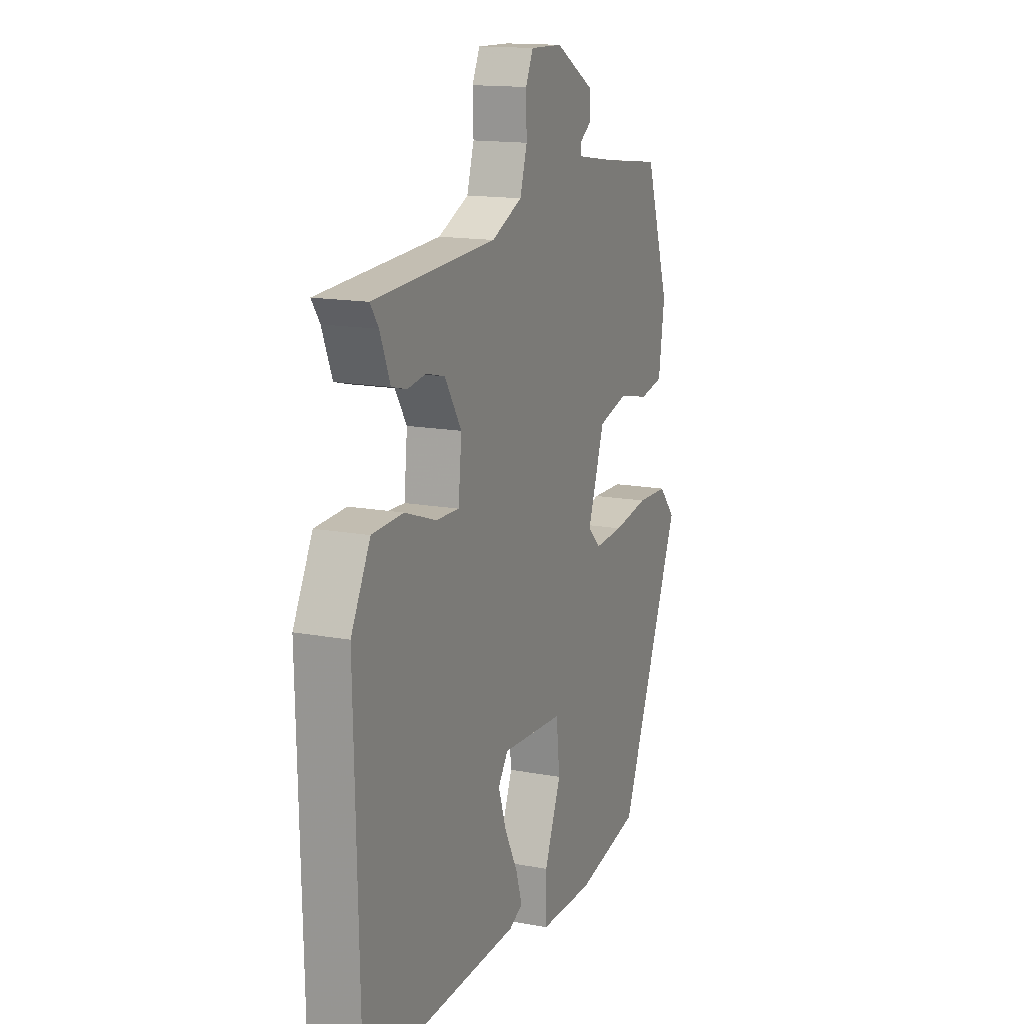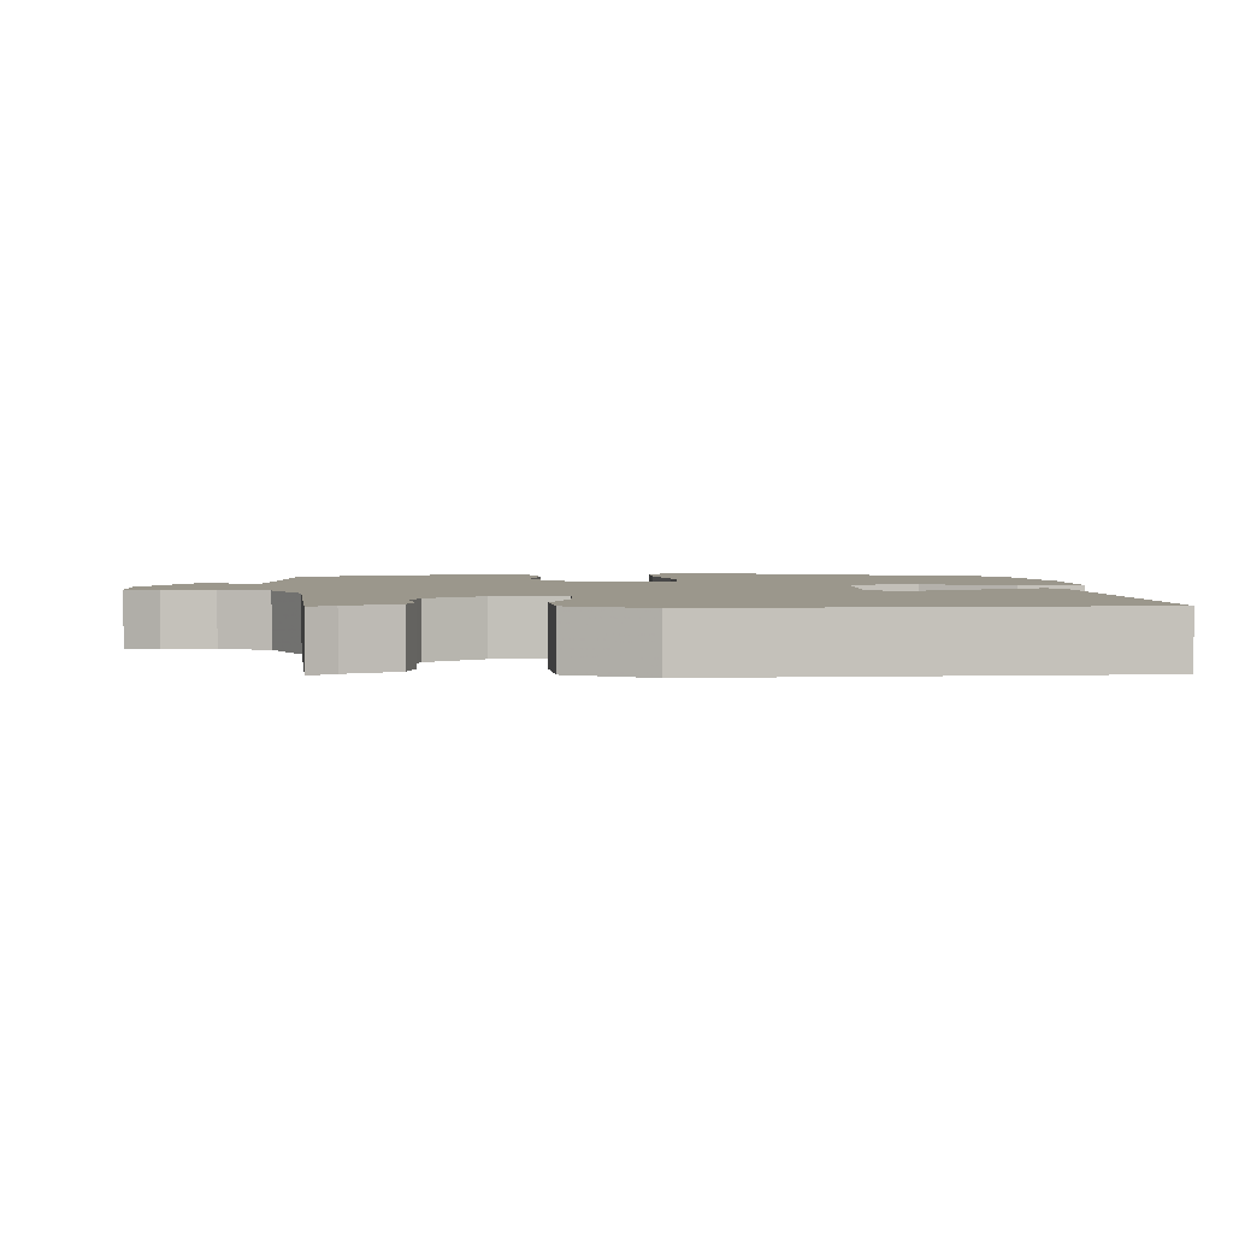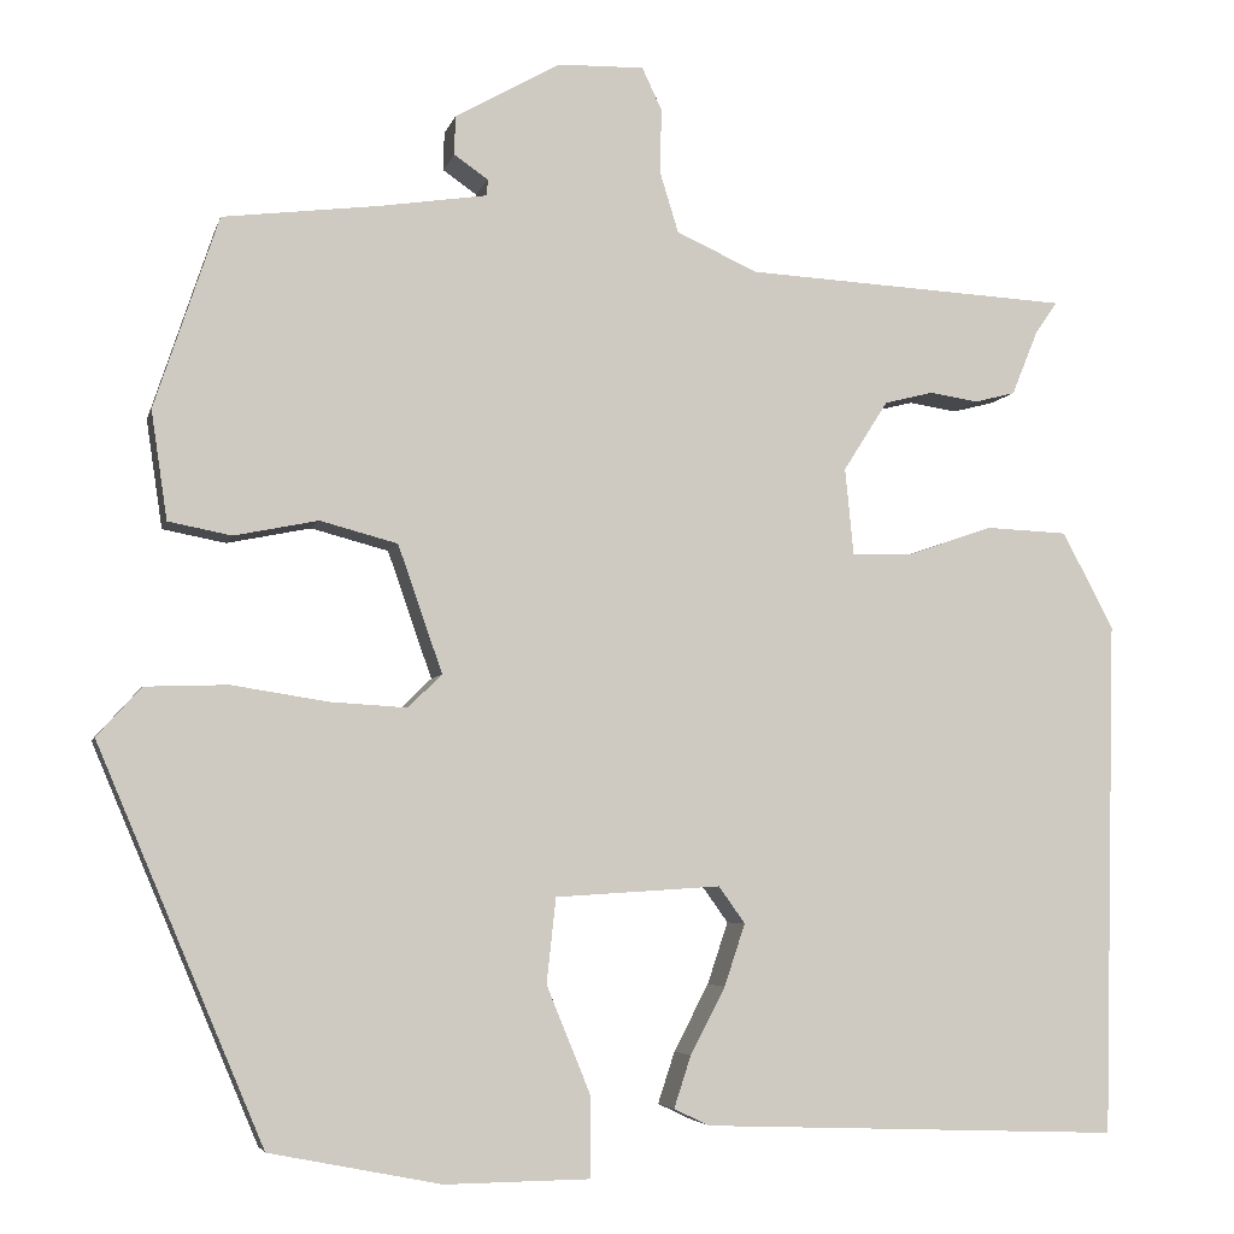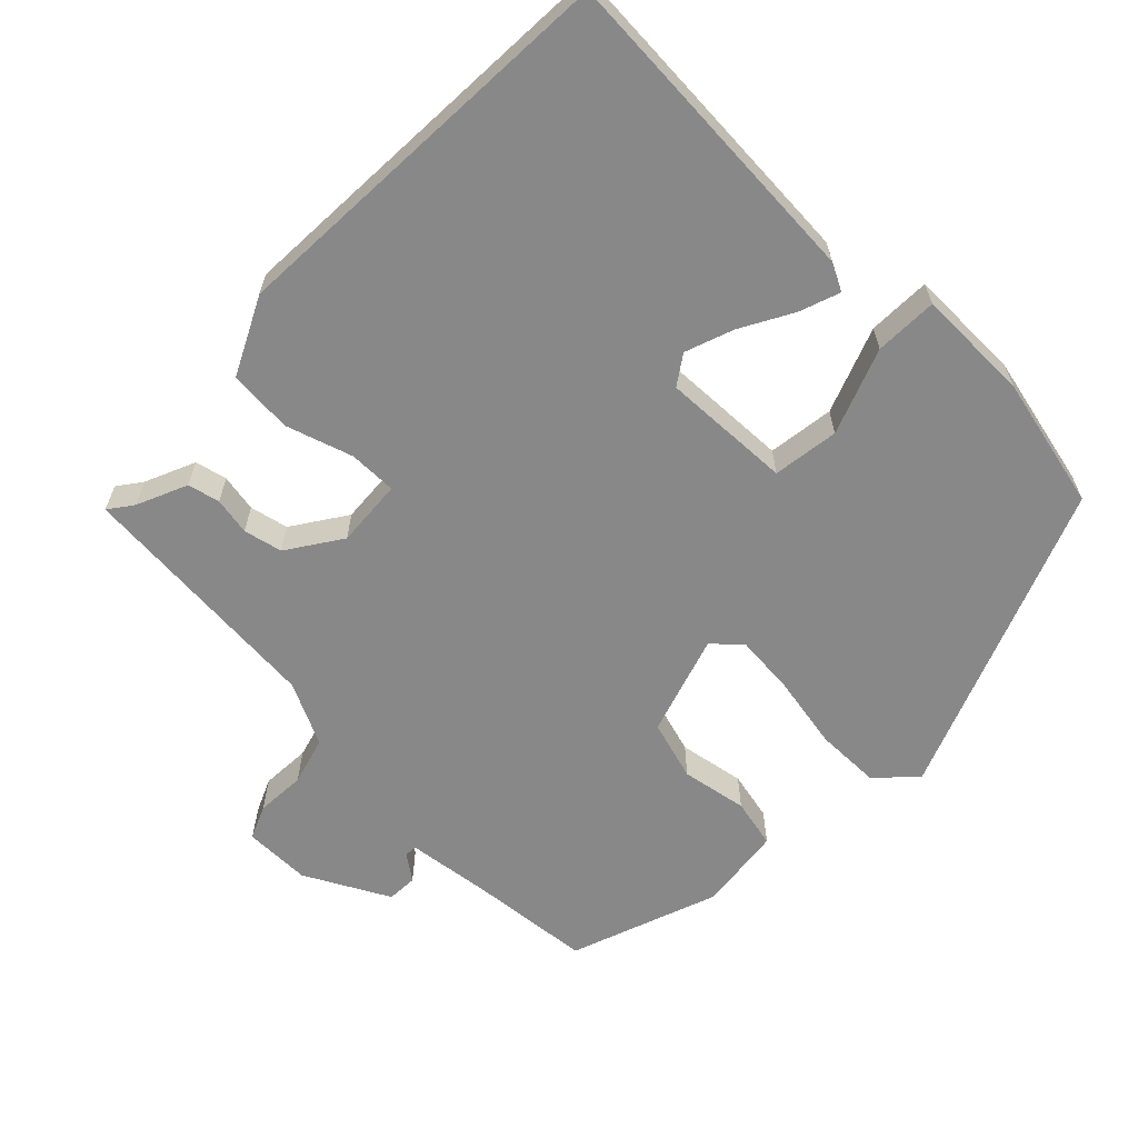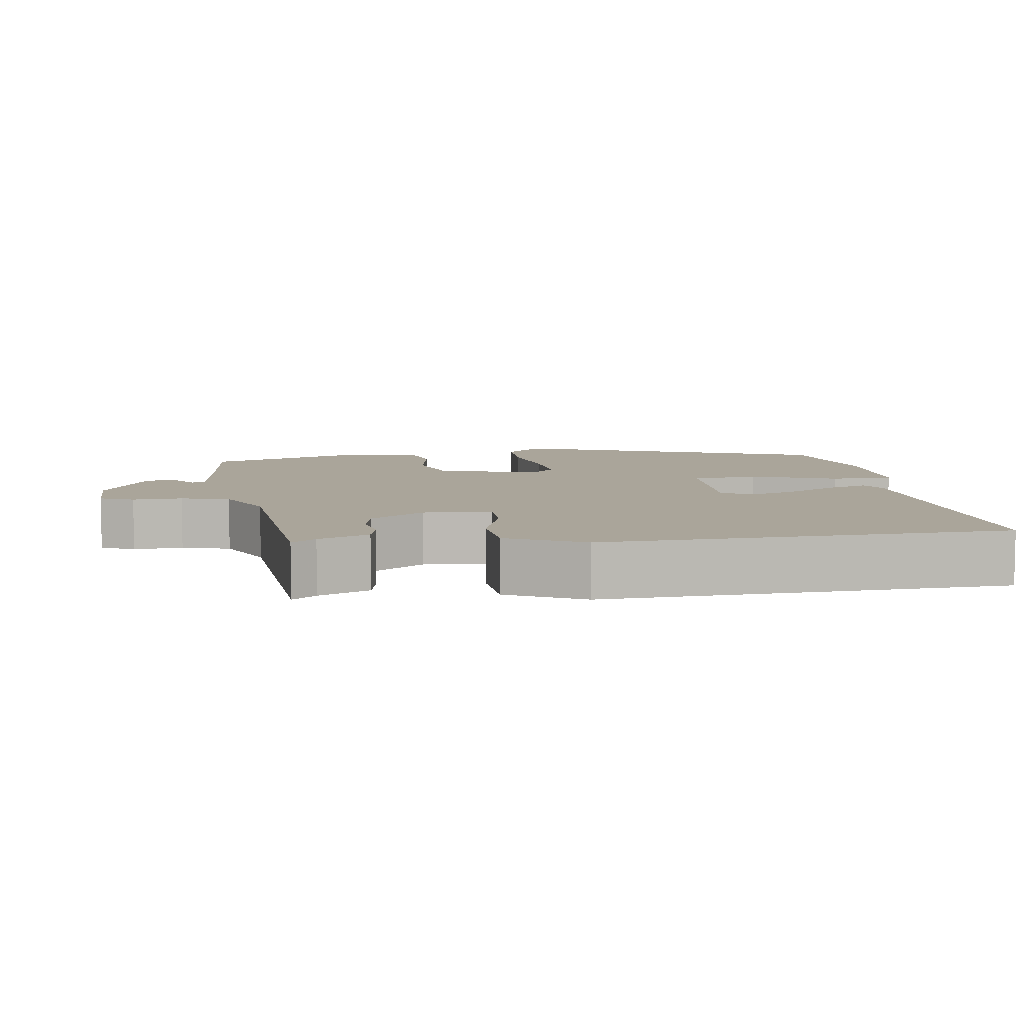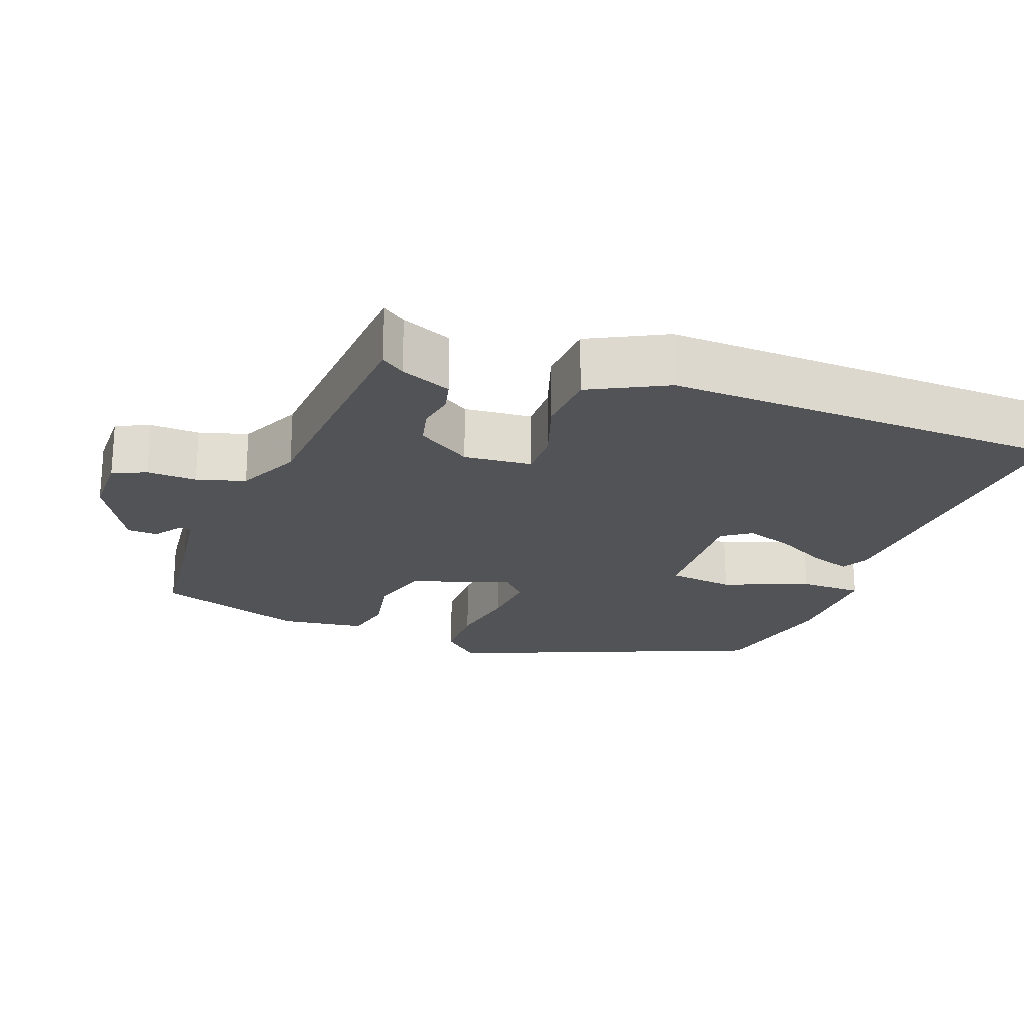
<metadata>
{"format":"obj","ext":"obj","renderer":"f3d","projection":"perspective","resolution":1024,"background":"white","views":[{"elev":14.8,"azim":112.1,"up":"+Z"},{"elev":2.8,"azim":85.7,"up":"+Y"},{"elev":-5.0,"azim":-13.0,"up":"+Z"},{"elev":-62.9,"azim":134.2,"up":"+Y"},{"elev":7.6,"azim":80.4,"up":"+Y"},{"elev":-21.7,"azim":69.0,"up":"+Y"}]}
</metadata>
<code>
v -0.428 0.07 0.482
v -0.262 0.07 0.502
v -0.149 0.07 0.519
v -0.148 0.07 0.536
v -0.184 0.07 0.561
v -0.183 0.07 0.602
v -0.071 0.07 0.665
v 0.02 0.07 0.667
v 0.041 0.07 0.622
v 0.039 0.07 0.555
v 0.059 0.07 0.49
v 0.145 0.07 0.451
v 0.488 0.07 0.432
v 0.465 0.07 0.399
v 0.437 0.07 0.33
v 0.394 0.07 0.319
v 0.343 0.07 0.327
v 0.291 0.07 0.314
v 0.244 0.07 0.24
v 0.253 0.07 0.148
v 0.318 0.07 0.15
v 0.407 0.07 0.181
v 0.494 0.07 0.177
v 0.548 0.07 0.074
v 0.535 0.07 -0.472
v 0.091 0.07 -0.456
v 0.053 0.07 -0.438
v 0.071 0.07 -0.383
v 0.108 0.07 -0.312
v 0.13 0.07 -0.246
v 0.102 0.07 -0.207
v -0.073 0.07 -0.218
v -0.083 0.07 -0.308
v -0.036 0.07 -0.423
v -0.036 0.07 -0.508
v -0.19 0.07 -0.51
v -0.372 0.07 -0.474
v -0.548 0.07 -0.057
v -0.501 0.07 -0.005
v -0.413 0.07 -0.002
v -0.312 0.07 -0.018
v -0.23 0.07 -0.023
v -0.194 0.07 0.012
v -0.241 0.07 0.147
v -0.323 0.07 0.169
v -0.412 0.07 0.151
v -0.479 0.07 0.164
v -0.496 0.07 0.279
v -0.428 0 0.482
v -0.262 0 0.502
v -0.149 0 0.519
v -0.148 0 0.536
v -0.184 0 0.561
v -0.183 0 0.602
v -0.071 0 0.665
v 0.02 0 0.667
v 0.041 0 0.622
v 0.039 0 0.555
v 0.059 0 0.49
v 0.145 0 0.451
v 0.488 0 0.432
v 0.465 0 0.399
v 0.437 0 0.33
v 0.394 0 0.319
v 0.343 0 0.327
v 0.291 0 0.314
v 0.244 0 0.24
v 0.253 0 0.148
v 0.318 0 0.15
v 0.407 0 0.181
v 0.494 0 0.177
v 0.548 0 0.074
v 0.535 0 -0.472
v 0.091 0 -0.456
v 0.053 0 -0.438
v 0.071 0 -0.383
v 0.108 0 -0.312
v 0.13 0 -0.246
v 0.102 0 -0.207
v -0.073 0 -0.218
v -0.083 0 -0.308
v -0.036 0 -0.423
v -0.036 0 -0.508
v -0.19 0 -0.51
v -0.372 0 -0.474
v -0.548 0 -0.057
v -0.501 0 -0.005
v -0.413 0 -0.002
v -0.312 0 -0.018
v -0.23 0 -0.023
v -0.194 0 0.012
v -0.241 0 0.147
v -0.323 0 0.169
v -0.412 0 0.151
v -0.479 0 0.164
v -0.496 0 0.279
f 45 46 47 48
f 44 45 48 1
f 38 39 40 41
f 38 41 42
f 37 38 42
f 36 37 42 43
f 33 34 35 36
f 32 33 36 43
f 26 27 28 29
f 26 29 30
f 25 26 30
f 24 25 30 31
f 21 22 23 24
f 20 21 24 31
f 14 15 16 17
f 12 13 14 17
f 11 12 17 18
f 7 8 9 10
f 7 10 11
f 4 5 6 7
f 3 4 7 11
f 2 3 11 18
f 44 1 2 18
f 19 20 31 32
f 32 43 44
f 18 19 32 44
f 96 95 94 93
f 49 96 93 92
f 89 88 87 86
f 90 89 86
f 90 86 85
f 91 90 85 84
f 84 83 82 81
f 91 84 81 80
f 77 76 75 74
f 78 77 74
f 78 74 73
f 79 78 73 72
f 72 71 70 69
f 79 72 69 68
f 65 64 63 62
f 65 62 61 60
f 66 65 60 59
f 58 57 56 55
f 59 58 55
f 55 54 53 52
f 59 55 52 51
f 66 59 51 50
f 66 50 49 92
f 80 79 68 67
f 92 91 80
f 92 80 67 66
f 1 49 50 2
f 2 50 51 3
f 3 51 52 4
f 4 52 53 5
f 5 53 54 6
f 6 54 55 7
f 7 55 56 8
f 8 56 57 9
f 9 57 58 10
f 10 58 59 11
f 11 59 60 12
f 12 60 61 13
f 13 61 62 14
f 14 62 63 15
f 15 63 64 16
f 16 64 65 17
f 17 65 66 18
f 18 66 67 19
f 19 67 68 20
f 20 68 69 21
f 21 69 70 22
f 22 70 71 23
f 23 71 72 24
f 24 72 73 25
f 25 73 74 26
f 26 74 75 27
f 27 75 76 28
f 28 76 77 29
f 29 77 78 30
f 30 78 79 31
f 31 79 80 32
f 32 80 81 33
f 33 81 82 34
f 34 82 83 35
f 35 83 84 36
f 36 84 85 37
f 37 85 86 38
f 38 86 87 39
f 39 87 88 40
f 40 88 89 41
f 41 89 90 42
f 42 90 91 43
f 43 91 92 44
f 44 92 93 45
f 45 93 94 46
f 46 94 95 47
f 47 95 96 48
f 48 96 49 1

</code>
